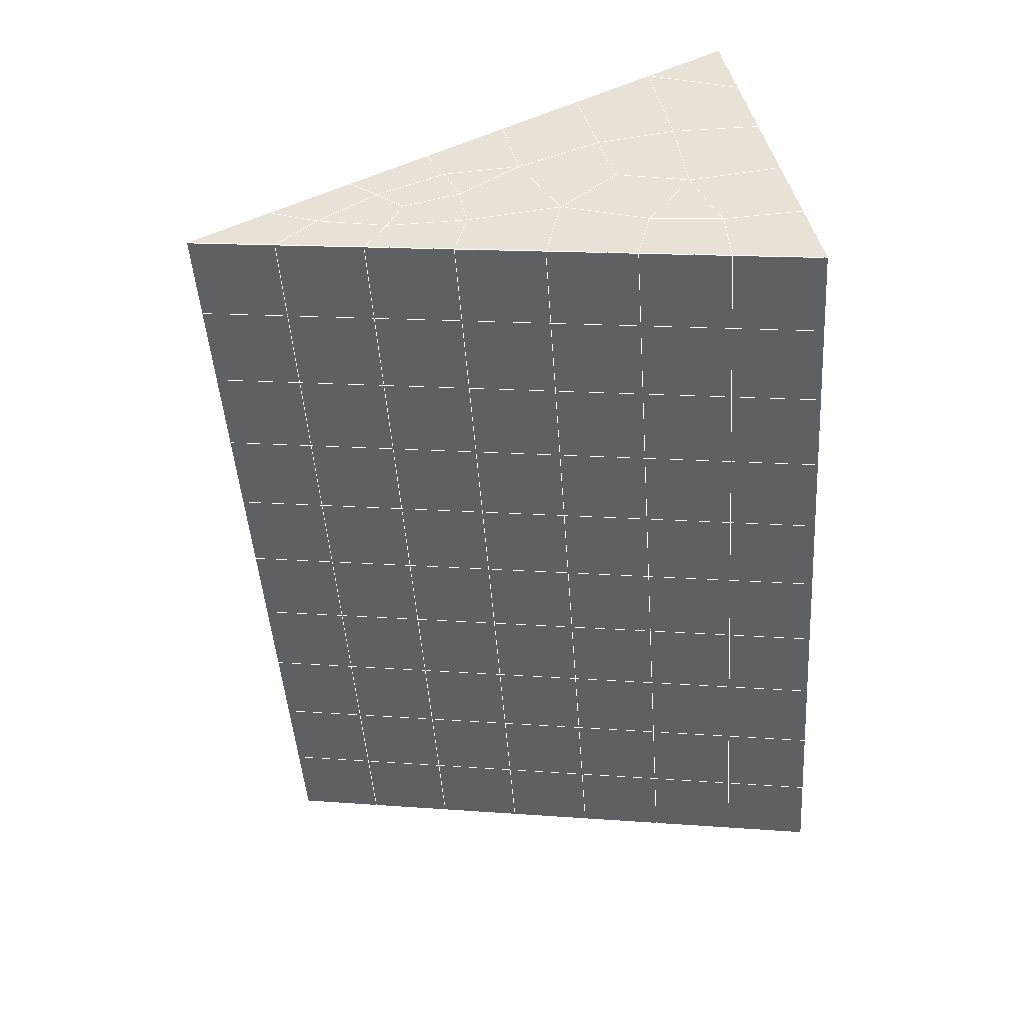
<metadata>
{"format":"obj","ext":"obj","renderer":"f3d","projection":"perspective","resolution":1024,"background":"white","views":[{"elev":42.2,"azim":79.3,"up":"+Z"}]}
</metadata>
<code>
v 49 18.96 20.7
v 51 18.96 20.7
v 50.89 17.02 20.57
v 49.04 16.7 20.55
v 49 18.8 22.9
v 51 18.8 22.9
v 49 18.65 25.09
v 51 18.65 25.09
v 49 18.5 27.29
v 51 18.5 27.29
v 49 18.34 29.48
v 51 18.34 29.48
v 49 18.19 31.68
v 51 18.19 31.68
v 49 18.04 33.87
v 51 18.04 33.87
v 49 17.88 36.06
v 51 17.88 36.06
v 49 17.73 38.26
v 51 17.73 38.26
v 49 17.58 40.45
v 51 17.58 40.45
v 49 17.42 42.65
v 51 17.42 42.65
v 48.58 15.26 42.5
v 50.89 15.1 42.49
v 48.54 13.27 42.36
v 50.12 13.36 42.37
v 49.04 11.07 42.2
v 51.12 11.74 42.25
v 49.84 9.398 42.09
v 51.02 9.381 42.09
v 49.96 7.917 41.98
v 50.68 7.407 41.95
v 49.26 7.34 41.94
v 49.99 5.735 41.83
v 48.57 6.735 41.9
v 49.29 4.598 41.75
v 48.57 6.889 39.71
v 49.29 4.752 39.56
v 48.57 7.042 37.51
v 49.29 4.905 37.36
v 48.57 7.196 35.32
v 49.29 5.058 35.17
v 48.57 7.349 33.12
v 49.29 5.212 32.97
v 48.57 7.503 30.93
v 49.29 5.366 30.78
v 48.57 7.656 28.73
v 49.29 5.519 28.58
v 48.57 7.81 26.54
v 49.29 5.672 26.39
v 48.57 7.963 24.34
v 49.29 5.826 24.19
v 48.57 8.116 22.15
v 49.29 5.979 22
v 48.57 8.27 19.96
v 49.29 6.132 19.81
v 50.01 8.642 19.98
v 50 6.754 19.85
v 51.43 8.27 19.96
v 50.71 6.133 19.81
v 51.43 8.117 22.15
v 50.71 5.979 22
v 51.43 7.963 24.34
v 50.71 5.826 24.2
v 51.43 7.81 26.54
v 50.71 5.672 26.39
v 51.43 7.656 28.73
v 50.71 5.519 28.58
v 51.43 7.503 30.93
v 50.71 5.365 30.78
v 51.43 7.349 33.12
v 50.71 5.212 32.97
v 51.43 7.196 35.32
v 50.71 5.058 35.17
v 51.43 7.043 37.51
v 50.71 4.905 37.36
v 51.43 6.889 39.71
v 50.71 4.752 39.56
v 51.43 6.735 41.9
v 50.71 4.598 41.75
v 52.14 8.873 42.05
v 52.14 9.027 39.86
v 52.14 9.18 37.66
v 52.14 9.333 35.47
v 52.14 9.487 33.27
v 52.14 9.641 31.08
v 52.14 9.794 28.88
v 52.14 9.947 26.69
v 52.14 10.1 24.49
v 52.14 10.25 22.3
v 52.14 10.41 20.1
v 50.04 11.27 20.17
v 47.86 10.41 20.11
v 47.86 10.25 22.3
v 47.86 10.1 24.49
v 47.86 9.947 26.69
v 47.86 9.794 28.88
v 47.86 9.641 31.08
v 47.86 9.487 33.27
v 47.86 9.333 35.47
v 47.86 9.18 37.66
v 47.86 9.027 39.86
v 47.86 8.873 42.05
v 48.84 9.176 42.07
v 50 2.46 41.6
v 50 2.614 39.41
v 50 2.767 37.21
v 50 2.921 35.02
v 50 3.074 32.82
v 50 3.228 30.63
v 50 3.381 28.43
v 50 3.534 26.24
v 50 3.688 24.05
v 50 3.841 21.85
v 50 3.995 19.66
v 51.49 13.28 20.31
v 52.86 12.55 20.25
v 52.19 15 20.43
v 53.57 14.68 20.4
v 52.62 16.98 20.56
v 54.29 16.82 20.55
v 53 18.96 20.7
v 55 18.96 20.7
v 53 18.8 22.9
v 55 18.8 22.9
v 53 18.65 25.09
v 55 18.65 25.09
v 53 18.5 27.29
v 55 18.5 27.29
v 53 18.34 29.48
v 55 18.34 29.48
v 53 18.19 31.68
v 55 18.19 31.68
v 53 18.04 33.87
v 55 18.04 33.87
v 53 17.88 36.06
v 55 17.88 36.06
v 53 17.73 38.26
v 55 17.73 38.26
v 53 17.58 40.45
v 55 17.58 40.45
v 53 17.42 42.65
v 55 17.42 42.65
v 52.76 15.47 42.51
v 54.29 15.29 42.5
v 52.24 13.74 42.39
v 53.57 13.15 42.35
v 52.86 11.01 42.2
v 47.14 11.01 42.2
v 46.43 13.15 42.35
v 45.71 15.29 42.5
v 47 17.42 42.65
v 47 17.58 40.45
v 47 17.73 38.26
v 47 17.88 36.06
v 47 18.04 33.87
v 47 18.19 31.68
v 47 18.34 29.48
v 47 18.5 27.29
v 47 18.65 25.09
v 47 18.8 22.9
v 47 18.96 20.7
v 47.23 17.03 20.57
v 48.83 13.47 20.32
v 50.46 14.94 20.42
v 47.14 12.55 20.25
v 47.14 12.39 22.45
v 47.14 12.24 24.64
v 47.14 12.08 26.84
v 47.14 11.93 29.03
v 47.14 11.78 31.23
v 47.14 11.62 33.42
v 47.14 11.47 35.62
v 47.14 11.32 37.81
v 47.14 11.16 40.01
v 52.86 12.39 22.45
v 52.86 12.24 24.64
v 52.86 12.08 26.84
v 52.86 11.93 29.03
v 52.86 11.78 31.23
v 52.86 11.62 33.42
v 52.86 11.47 35.62
v 52.86 11.32 37.81
v 52.86 11.16 40.01
v 53.57 13.3 40.16
v 53.57 13.46 37.96
v 53.57 13.61 35.77
v 53.57 13.76 33.57
v 53.57 13.92 31.38
v 53.57 14.07 29.18
v 53.57 14.22 26.99
v 53.57 14.38 24.79
v 53.57 14.53 22.6
v 54.29 15.44 40.3
v 54.29 15.59 38.11
v 54.29 15.75 35.92
v 54.29 15.9 33.72
v 54.29 16.05 31.53
v 54.29 16.21 29.33
v 54.29 16.36 27.14
v 54.29 16.51 24.94
v 54.29 16.67 22.75
v 47.79 15.34 20.45
v 46.43 14.68 20.4
v 46.43 14.53 22.6
v 46.43 14.38 24.79
v 46.43 14.22 26.99
v 46.43 14.07 29.18
v 46.43 13.92 31.38
v 46.43 13.76 33.57
v 46.43 13.61 35.77
v 46.43 13.46 37.96
v 46.43 13.3 40.16
v 45.71 16.82 20.55
v 45.71 16.67 22.75
v 45.71 16.51 24.94
v 45.71 16.36 27.14
v 45.71 16.21 29.33
v 45.71 16.05 31.53
v 45.71 15.9 33.72
v 45.71 15.75 35.92
v 45.71 15.59 38.11
v 45.71 15.44 40.3
v 45 18.96 20.7
v 45 18.8 22.9
v 45 18.65 25.09
v 45 18.5 27.29
v 45 18.34 29.48
v 45 18.19 31.68
v 45 18.04 33.87
v 45 17.88 36.07
v 45 17.73 38.26
v 45 17.58 40.45
v 45 17.42 42.65
v 49.96 7.917 41.98
v 49.84 9.398 42.09
v 49.04 11.07 42.2
v 47.14 11.01 42.2
v 47.14 11.16 40.01
v 47.86 9.027 39.86
v 48.57 6.889 39.71
v 49.29 4.752 39.56
v 49.29 4.598 41.75
v 50 2.46 41.6
v 50.71 4.598 41.75
v 50.71 4.752 39.56
v 51.43 6.889 39.71
v 51.43 6.735 41.9
v 52.14 8.873 42.05
v 51.02 9.381 42.09
v 51.12 11.74 42.25
v 48.84 9.176 42.07
v 47.86 8.873 42.05
v 48.57 6.735 41.9
v 49.99 5.735 41.83
v 50.68 7.407 41.95
v 49.26 7.34 41.94
v 48.57 7.042 37.51
v 47.86 9.18 37.66
v 47.14 11.32 37.81
v 46.43 13.46 37.96
v 46.43 13.3 40.15
v 46.43 13.15 42.35
v 48.54 13.27 42.36
v 52.24 13.74 42.39
v 50.89 15.1 42.49
v 50.12 13.36 42.36
v 52.86 11.01 42.2
v 52.14 9.027 39.86
v 51.43 7.043 37.51
v 50.71 4.905 37.36
v 50 2.614 39.41
v 45.71 15.29 42.5
v 45.71 15.44 40.3
v 45.71 15.59 38.11
v 45.71 15.75 35.92
v 46.43 13.61 35.77
v 47.14 11.47 35.62
v 47.86 9.333 35.47
v 52.76 15.47 42.51
v 53.57 13.15 42.35
v 53.57 13.3 40.16
v 52.86 11.16 40.01
v 52.86 11.32 37.81
v 52.14 9.18 37.66
v 52.14 9.333 35.47
v 51.43 7.196 35.32
v 51.43 7.349 33.12
v 50.71 5.212 32.97
v 50.71 5.058 35.17
v 50 2.921 35.02
v 50 2.767 37.21
v 49.29 4.905 37.36
v 54.29 15.29 42.5
v 53 17.42 42.65
v 51 17.42 42.65
v 48.58 15.26 42.5
v 55 17.42 42.65
v 55 17.58 40.45
v 55 17.73 38.26
v 55 17.88 36.06
v 54.29 15.75 35.92
v 54.29 15.9 33.72
v 53.57 13.76 33.57
v 53.57 13.92 31.38
v 52.86 11.78 31.23
v 52.86 11.93 29.03
v 52.14 9.794 28.88
v 52.14 9.947 26.69
v 51.43 7.81 26.54
v 51.43 7.963 24.34
v 50.71 5.826 24.19
v 50.71 5.672 26.39
v 50 3.534 26.24
v 50 3.381 28.43
v 49.29 5.519 28.58
v 49.29 5.366 30.78
v 48.57 7.503 30.93
v 48.57 7.349 33.12
v 47.86 9.487 33.27
v 48.57 7.196 35.32
v 49.29 5.212 32.97
v 50 3.228 30.63
v 50.71 5.519 28.58
v 51.43 7.656 28.73
v 52.14 9.641 31.08
v 52.86 11.62 33.42
v 53.57 13.61 35.77
v 54.29 15.59 38.11
v 53 17.73 38.26
v 53 17.58 40.45
v 54.29 15.44 40.3
v 53.57 13.46 37.96
v 52.86 11.47 35.62
v 52.14 9.487 33.27
v 51.43 7.503 30.93
v 50.71 5.365 30.78
v 50 3.074 32.82
v 49.29 5.058 35.17
v 51 17.58 40.45
v 49 17.42 42.65
v 45 17.42 42.65
v 45 17.58 40.45
v 45 17.73 38.26
v 45 17.88 36.06
v 45.71 15.9 33.72
v 46.43 13.76 33.57
v 47.14 11.62 33.42
v 47 17.58 40.45
v 49 17.58 40.45
v 51 17.73 38.26
v 53 17.88 36.06
v 55 18.04 33.87
v 54.29 16.05 31.53
v 53.57 14.07 29.18
v 52.86 12.08 26.84
v 52.14 10.1 24.49
v 51.43 8.117 22.15
v 50.71 5.979 22
v 50 3.688 24.04
v 49.29 5.672 26.39
v 48.57 7.656 28.73
v 47.86 9.641 31.08
v 47.14 11.78 31.23
v 47.86 9.794 28.88
v 48.57 7.81 26.54
v 49.29 5.826 24.19
v 50 3.841 21.85
v 50.71 6.133 19.81
v 51.43 8.27 19.96
v 52.14 10.25 22.3
v 52.86 12.24 24.64
v 53.57 14.22 26.99
v 54.29 16.21 29.33
v 55 18.19 31.68
v 53 18.04 33.87
v 51 17.88 36.06
v 49 17.73 38.26
v 47 17.42 42.65
v 50 3.995 19.66
v 49.29 6.132 19.81
v 49.29 5.979 22
v 48.57 8.116 22.15
v 48.57 7.963 24.34
v 47.86 10.1 24.49
v 47.86 9.947 26.69
v 47.14 12.08 26.84
v 47.14 11.93 29.03
v 46.43 14.07 29.18
v 46.43 13.92 31.38
v 50 6.754 19.85
v 50.01 8.642 19.98
v 52.14 10.41 20.1
v 52.86 12.39 22.45
v 53.57 14.38 24.79
v 54.29 16.36 27.14
v 55 18.34 29.48
v 53 18.19 31.68
v 51 18.04 33.87
v 49 17.88 36.06
v 47 17.73 38.26
v 47 17.88 36.06
v 45 18.04 33.87
v 45.71 16.05 31.53
v 48.57 8.27 19.96
v 47.86 10.25 22.3
v 47.14 12.24 24.64
v 46.43 14.22 26.99
v 45.71 16.21 29.33
v 45 18.19 31.68
v 47 18.04 33.87
v 49 18.04 33.87
v 47 18.19 31.68
v 45 18.34 29.48
v 45.71 16.36 27.14
v 46.43 14.38 24.79
v 47.14 12.39 22.45
v 47.86 10.41 20.1
v 50.04 11.27 20.16
v 52.86 12.55 20.25
v 53.57 14.53 22.6
v 54.29 16.51 24.94
v 55 18.5 27.29
v 53 18.34 29.48
v 51 18.19 31.68
v 49 18.19 31.68
v 47 18.34 29.48
v 45 18.5 27.29
v 45.71 16.51 24.94
v 46.43 14.53 22.6
v 47.14 12.55 20.25
v 51.49 13.28 20.31
v 53.57 14.68 20.4
v 54.29 16.67 22.75
v 55 18.65 25.09
v 53 18.5 27.29
v 51 18.34 29.48
v 49 18.34 29.48
v 47 18.5 27.29
v 45 18.65 25.09
v 45.71 16.67 22.75
v 46.43 14.68 20.4
v 48.83 13.47 20.32
v 55 18.96 20.7
v 53 18.96 20.7
v 52.62 16.98 20.56
v 50.89 17.02 20.57
v 50.46 14.94 20.42
v 52.19 15 20.43
v 54.29 16.82 20.55
v 55 18.8 22.9
v 53 18.8 22.9
v 53 18.65 25.09
v 51 18.65 25.09
v 49 18.65 25.09
v 47 18.65 25.09
v 45 18.8 22.9
v 45.71 16.82 20.55
v 47.79 15.34 20.45
v 51 18.5 27.29
v 49 18.5 27.29
v 51 18.8 22.9
v 51 18.96 20.7
v 49 18.8 22.9
v 47 18.8 22.9
v 45 18.96 20.7
v 47.23 17.03 20.57
v 49.04 16.7 20.54
v 49 18.96 20.7
v 47 18.96 20.7
f 1 2 3
f 1 3 4
f 5 6 2
f 5 2 1
f 7 8 6
f 7 6 5
f 9 10 8
f 9 8 7
f 11 12 10
f 11 10 9
f 13 14 12
f 13 12 11
f 15 16 14
f 15 14 13
f 17 18 16
f 17 16 15
f 19 20 18
f 19 18 17
f 21 22 20
f 21 20 19
f 23 24 22
f 23 22 21
f 25 26 24
f 25 24 23
f 27 28 26
f 27 26 25
f 29 30 28
f 29 28 27
f 31 32 30
f 31 30 29
f 33 34 32
f 33 32 31
f 35 36 34
f 35 34 33
f 37 38 36
f 37 36 35
f 39 40 38
f 39 38 37
f 41 42 40
f 41 40 39
f 43 44 42
f 43 42 41
f 45 46 44
f 45 44 43
f 47 48 46
f 47 46 45
f 49 50 48
f 49 48 47
f 51 52 50
f 51 50 49
f 53 54 52
f 53 52 51
f 55 56 54
f 55 54 53
f 57 58 56
f 57 56 55
f 59 60 58
f 59 58 57
f 61 62 60
f 61 60 59
f 63 64 62
f 63 62 61
f 65 66 64
f 65 64 63
f 67 68 66
f 67 66 65
f 69 70 68
f 69 68 67
f 71 72 70
f 71 70 69
f 73 74 72
f 73 72 71
f 75 76 74
f 75 74 73
f 77 78 76
f 77 76 75
f 79 80 78
f 79 78 77
f 81 82 80
f 81 80 79
f 34 36 82
f 34 82 81
f 81 83 32
f 81 32 34
f 79 84 83
f 79 83 81
f 77 85 84
f 77 84 79
f 75 86 85
f 75 85 77
f 73 87 86
f 73 86 75
f 71 88 87
f 71 87 73
f 69 89 88
f 69 88 71
f 67 90 89
f 67 89 69
f 65 91 90
f 65 90 67
f 63 92 91
f 63 91 65
f 61 93 92
f 61 92 63
f 59 94 93
f 59 93 61
f 57 95 94
f 57 94 59
f 55 96 95
f 55 95 57
f 53 97 96
f 53 96 55
f 51 98 97
f 51 97 53
f 49 99 98
f 49 98 51
f 47 100 99
f 47 99 49
f 45 101 100
f 45 100 47
f 43 102 101
f 43 101 45
f 41 103 102
f 41 102 43
f 39 104 103
f 39 103 41
f 37 105 104
f 37 104 39
f 35 106 105
f 35 105 37
f 33 31 106
f 33 106 35
f 107 82 36
f 107 36 38
f 108 80 82
f 108 82 107
f 109 78 80
f 109 80 108
f 110 76 78
f 110 78 109
f 111 74 76
f 111 76 110
f 112 72 74
f 112 74 111
f 113 70 72
f 113 72 112
f 114 68 70
f 114 70 113
f 115 66 68
f 115 68 114
f 116 64 66
f 116 66 115
f 117 62 64
f 117 64 116
f 58 60 62
f 58 62 117
f 116 56 58
f 116 58 117
f 115 54 56
f 115 56 116
f 114 52 54
f 114 54 115
f 113 50 52
f 113 52 114
f 112 48 50
f 112 50 113
f 111 46 48
f 111 48 112
f 110 44 46
f 110 46 111
f 109 42 44
f 109 44 110
f 108 40 42
f 108 42 109
f 107 38 40
f 107 40 108
f 118 119 93
f 118 93 94
f 120 121 119
f 120 119 118
f 122 123 121
f 122 121 120
f 124 125 123
f 124 123 122
f 126 127 125
f 126 125 124
f 128 129 127
f 128 127 126
f 130 131 129
f 130 129 128
f 132 133 131
f 132 131 130
f 134 135 133
f 134 133 132
f 136 137 135
f 136 135 134
f 138 139 137
f 138 137 136
f 140 141 139
f 140 139 138
f 142 143 141
f 142 141 140
f 144 145 143
f 144 143 142
f 146 147 145
f 146 145 144
f 148 149 147
f 148 147 146
f 30 150 149
f 30 149 148
f 32 83 150
f 32 150 30
f 29 151 105
f 29 105 106
f 27 152 151
f 27 151 29
f 25 153 152
f 25 152 27
f 23 154 153
f 23 153 25
f 21 155 154
f 21 154 23
f 19 156 155
f 19 155 21
f 17 157 156
f 17 156 19
f 15 158 157
f 15 157 17
f 13 159 158
f 13 158 15
f 11 160 159
f 11 159 13
f 9 161 160
f 9 160 11
f 7 162 161
f 7 161 9
f 5 163 162
f 5 162 7
f 1 164 163
f 1 163 5
f 4 165 164
f 4 164 1
f 94 166 167
f 94 167 118
f 95 168 166
f 95 166 94
f 96 169 168
f 96 168 95
f 97 170 169
f 97 169 96
f 98 171 170
f 98 170 97
f 99 172 171
f 99 171 98
f 100 173 172
f 100 172 99
f 101 174 173
f 101 173 100
f 102 175 174
f 102 174 101
f 103 176 175
f 103 175 102
f 104 177 176
f 104 176 103
f 105 151 177
f 105 177 104
f 178 92 93
f 178 93 119
f 179 91 92
f 179 92 178
f 180 90 91
f 180 91 179
f 181 89 90
f 181 90 180
f 182 88 89
f 182 89 181
f 183 87 88
f 183 88 182
f 184 86 87
f 184 87 183
f 185 85 86
f 185 86 184
f 186 84 85
f 186 85 185
f 150 83 84
f 150 84 186
f 186 187 149
f 186 149 150
f 185 188 187
f 185 187 186
f 184 189 188
f 184 188 185
f 183 190 189
f 183 189 184
f 182 191 190
f 182 190 183
f 181 192 191
f 181 191 182
f 180 193 192
f 180 192 181
f 179 194 193
f 179 193 180
f 178 195 194
f 178 194 179
f 119 121 195
f 119 195 178
f 187 196 147
f 187 147 149
f 188 197 196
f 188 196 187
f 189 198 197
f 189 197 188
f 190 199 198
f 190 198 189
f 191 200 199
f 191 199 190
f 192 201 200
f 192 200 191
f 193 202 201
f 193 201 192
f 194 203 202
f 194 202 193
f 195 204 203
f 195 203 194
f 121 123 204
f 121 204 195
f 196 143 145
f 196 145 147
f 197 141 143
f 197 143 196
f 198 139 141
f 198 141 197
f 199 137 139
f 199 139 198
f 200 135 137
f 200 137 199
f 201 133 135
f 201 135 200
f 202 131 133
f 202 133 201
f 203 129 131
f 203 131 202
f 204 127 129
f 204 129 203
f 123 125 127
f 123 127 204
f 166 205 4
f 166 4 167
f 168 206 205
f 168 205 166
f 169 207 206
f 169 206 168
f 170 208 207
f 170 207 169
f 171 209 208
f 171 208 170
f 172 210 209
f 172 209 171
f 173 211 210
f 173 210 172
f 174 212 211
f 174 211 173
f 175 213 212
f 175 212 174
f 176 214 213
f 176 213 175
f 177 215 214
f 177 214 176
f 151 152 215
f 151 215 177
f 144 24 26
f 144 26 146
f 142 22 24
f 142 24 144
f 140 20 22
f 140 22 142
f 138 18 20
f 138 20 140
f 136 16 18
f 136 18 138
f 134 14 16
f 134 16 136
f 132 12 14
f 132 14 134
f 130 10 12
f 130 12 132
f 128 8 10
f 128 10 130
f 126 6 8
f 126 8 128
f 124 2 6
f 124 6 126
f 122 3 2
f 122 2 124
f 120 167 3
f 120 3 122
f 206 216 165
f 206 165 205
f 207 217 216
f 207 216 206
f 208 218 217
f 208 217 207
f 209 219 218
f 209 218 208
f 210 220 219
f 210 219 209
f 211 221 220
f 211 220 210
f 212 222 221
f 212 221 211
f 213 223 222
f 213 222 212
f 214 224 223
f 214 223 213
f 215 225 224
f 215 224 214
f 152 153 225
f 152 225 215
f 216 226 164
f 216 164 165
f 217 227 226
f 217 226 216
f 218 228 227
f 218 227 217
f 219 229 228
f 219 228 218
f 220 230 229
f 220 229 219
f 221 231 230
f 221 230 220
f 222 232 231
f 222 231 221
f 223 233 232
f 223 232 222
f 224 234 233
f 224 233 223
f 225 235 234
f 225 234 224
f 153 236 235
f 153 235 225
f 227 163 164
f 227 164 226
f 228 162 163
f 228 163 227
f 229 161 162
f 229 162 228
f 230 160 161
f 230 161 229
f 231 159 160
f 231 160 230
f 232 158 159
f 232 159 231
f 233 157 158
f 233 158 232
f 234 156 157
f 234 157 233
f 235 155 156
f 235 156 234
f 236 154 155
f 236 155 235
f 28 30 148
f 28 148 26
f 167 4 3
f 4 205 165
f 120 118 167
f 154 236 153
f 148 146 26
f 31 29 106
l 237 238
l 238 239
l 239 240
l 240 241
l 241 242
l 242 243
l 243 244
l 244 245
l 245 246
l 246 247
l 247 248
l 248 249
l 249 250
l 250 251
l 251 252
l 252 253
l 253 239
l 239 254
l 254 255
l 255 256
l 256 245
l 245 257
l 257 247
l 247 250
l 250 258
l 258 252
l 252 238
l 238 254
l 254 259
l 259 237
l 237 258
l 258 257
l 257 259
l 259 256
l 256 243
l 243 260
l 260 261
l 261 262
l 262 263
l 263 264
l 264 265
l 265 266
l 266 239
l 253 267
l 267 268
l 268 269
l 269 253
l 253 270
l 270 251
l 251 271
l 271 249
l 249 272
l 272 273
l 273 248
l 248 274
l 274 246
l 240 265
l 265 275
l 275 276
l 276 277
l 277 278
l 278 279
l 279 280
l 280 281
l 281 261
l 261 242
l 242 255
l 255 240
l 268 282
l 282 267
l 267 283
l 283 284
l 284 285
l 285 286
l 286 287
l 287 288
l 288 289
l 289 290
l 290 291
l 291 292
l 292 293
l 293 294
l 294 295
l 295 244
l 244 274
l 274 294
l 294 273
l 273 292
l 292 289
l 289 272
l 272 287
l 287 271
l 271 285
l 285 270
l 270 283
l 283 296
l 296 282
l 282 297
l 297 298
l 298 268
l 268 299
l 299 266
l 266 269
l 300 301
l 301 302
l 302 303
l 303 304
l 304 305
l 305 306
l 306 307
l 307 308
l 308 309
l 309 310
l 310 311
l 311 312
l 312 313
l 313 314
l 314 315
l 315 316
l 316 317
l 317 318
l 318 319
l 319 320
l 320 321
l 321 322
l 322 281
l 281 323
l 323 321
l 321 324
l 324 319
l 319 325
l 325 317
l 317 326
l 326 315
l 315 312
l 312 327
l 327 310
l 310 328
l 328 308
l 308 329
l 329 306
l 306 330
l 330 304
l 304 331
l 331 302
l 302 332
l 332 333
l 333 297
l 297 300
l 300 296
l 296 334
l 334 331
l 331 335
l 335 330
l 330 336
l 336 329
l 329 337
l 337 328
l 328 338
l 338 327
l 327 326
l 326 339
l 339 325
l 325 340
l 340 324
l 324 341
l 341 323
l 323 260
l 260 295
l 295 341
l 341 293
l 293 340
l 340 291
l 291 339
l 339 338
l 338 290
l 290 337
l 337 288
l 288 336
l 336 286
l 286 335
l 335 284
l 284 334
l 334 301
l 301 333
l 333 342
l 342 298
l 298 343
l 343 299
l 299 275
l 275 344
l 344 345
l 345 346
l 346 347
l 347 278
l 278 348
l 348 349
l 349 350
l 350 280
l 280 262
l 262 241
l 241 264
l 264 276
l 276 345
l 345 351
l 351 352
l 352 342
l 342 353
l 353 332
l 332 354
l 354 303
l 303 355
l 355 305
l 305 356
l 356 307
l 307 357
l 357 309
l 309 358
l 358 311
l 311 359
l 359 313
l 313 360
l 360 361
l 361 314
l 314 362
l 362 316
l 316 363
l 363 318
l 318 364
l 364 320
l 320 365
l 365 322
l 322 350
l 350 366
l 366 365
l 365 367
l 367 364
l 364 368
l 368 363
l 363 369
l 369 362
l 362 370
l 370 361
l 361 371
l 371 372
l 372 360
l 360 373
l 373 359
l 359 374
l 374 358
l 358 375
l 375 357
l 357 376
l 376 356
l 356 377
l 377 355
l 355 378
l 378 354
l 354 379
l 379 353
l 353 380
l 380 352
l 352 343
l 343 381
l 381 275
l 382 383
l 383 384
l 384 385
l 385 386
l 386 387
l 387 388
l 388 389
l 389 390
l 390 391
l 391 392
l 392 366
l 366 390
l 390 367
l 367 388
l 388 368
l 368 386
l 386 369
l 369 384
l 384 370
l 370 382
l 382 371
l 371 393
l 393 394
l 394 372
l 372 395
l 395 373
l 373 396
l 396 374
l 374 397
l 397 375
l 375 398
l 398 376
l 376 399
l 399 377
l 377 400
l 400 378
l 378 401
l 401 379
l 379 402
l 402 380
l 380 403
l 403 404
l 404 347
l 347 405
l 405 348
l 348 406
l 406 392
l 392 349
l 349 279
l 279 263
l 263 277
l 277 346
l 346 403
l 403 351
l 351 381
l 381 344
l 393 383
l 383 407
l 407 385
l 385 408
l 408 387
l 387 409
l 409 389
l 389 410
l 410 391
l 391 411
l 411 406
l 406 412
l 412 405
l 405 413
l 413 404
l 404 402
l 402 414
l 414 413
l 413 415
l 415 412
l 412 416
l 416 411
l 411 417
l 417 410
l 410 418
l 418 409
l 409 419
l 419 408
l 408 420
l 420 407
l 407 394
l 394 421
l 421 395
l 395 422
l 422 396
l 396 423
l 423 397
l 397 424
l 424 398
l 398 425
l 425 399
l 399 426
l 426 400
l 400 427
l 427 401
l 401 414
l 414 428
l 428 415
l 415 429
l 429 416
l 416 430
l 430 417
l 417 431
l 431 418
l 418 432
l 432 419
l 419 433
l 433 420
l 420 421
l 421 434
l 434 422
l 422 435
l 435 423
l 423 436
l 436 424
l 424 437
l 437 425
l 425 438
l 438 426
l 426 439
l 439 427
l 427 428
l 428 440
l 440 429
l 429 441
l 441 430
l 430 442
l 442 431
l 431 443
l 443 432
l 432 444
l 444 433
l 433 445
l 445 421
l 446 447
l 447 448
l 448 449
l 449 450
l 450 451
l 451 448
l 448 452
l 452 446
l 446 453
l 453 454
l 454 455
l 455 456
l 456 457
l 457 458
l 458 442
l 442 459
l 459 443
l 443 460
l 460 444
l 444 461
l 461 445
l 445 450
l 450 434
l 434 451
l 451 435
l 435 452
l 452 436
l 436 453
l 453 437
l 437 455
l 455 438
l 438 462
l 462 463
l 463 440
l 440 439
l 439 462
l 462 456
l 456 464
l 464 454
l 454 447
l 447 465
l 465 464
l 464 466
l 466 457
l 457 463
l 463 441
l 441 458
l 458 467
l 467 459
l 459 468
l 468 460
l 460 469
l 469 461
l 461 470
l 470 471
l 471 465
l 465 449
l 449 470
l 470 469
l 469 472
l 472 467
l 467 466
l 466 471
l 471 472
l 472 468
l 470 450

</code>
